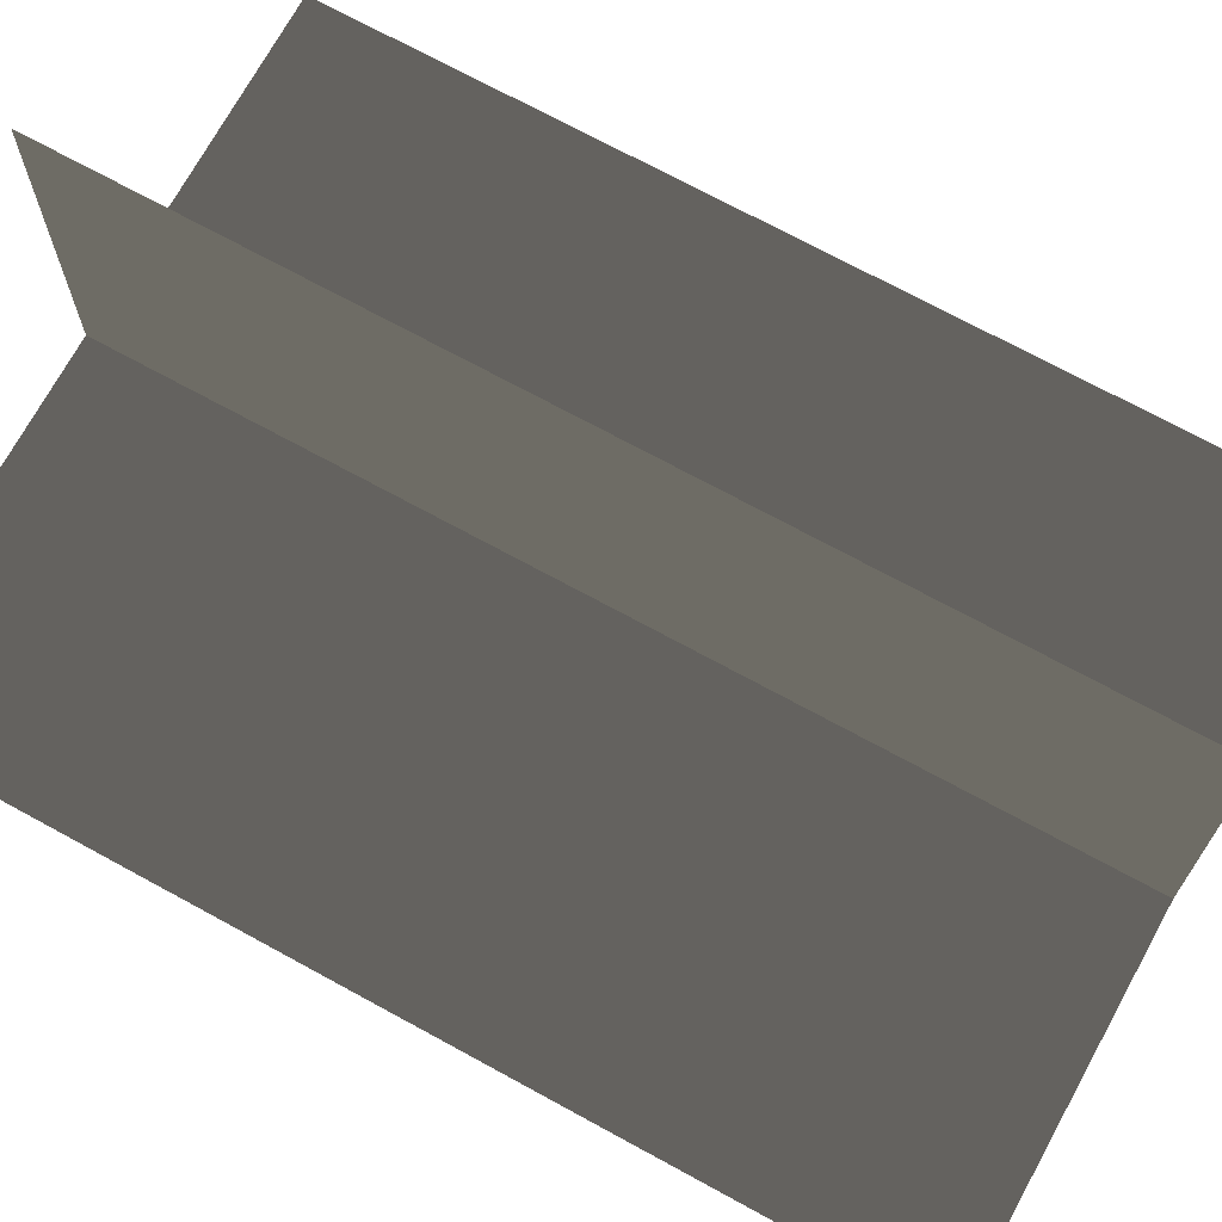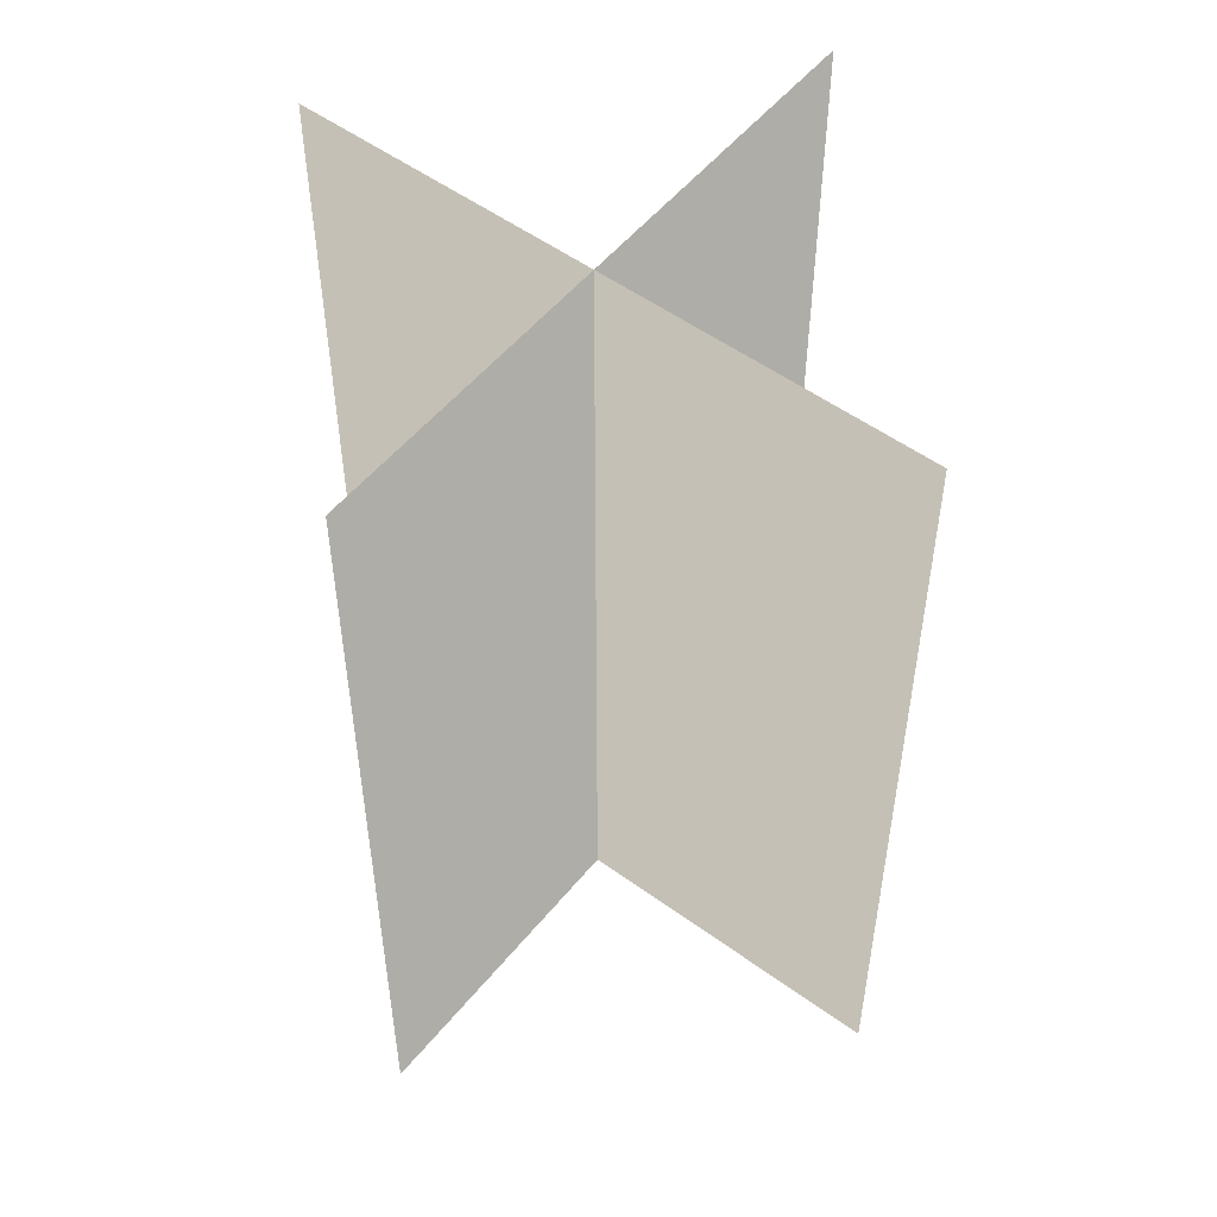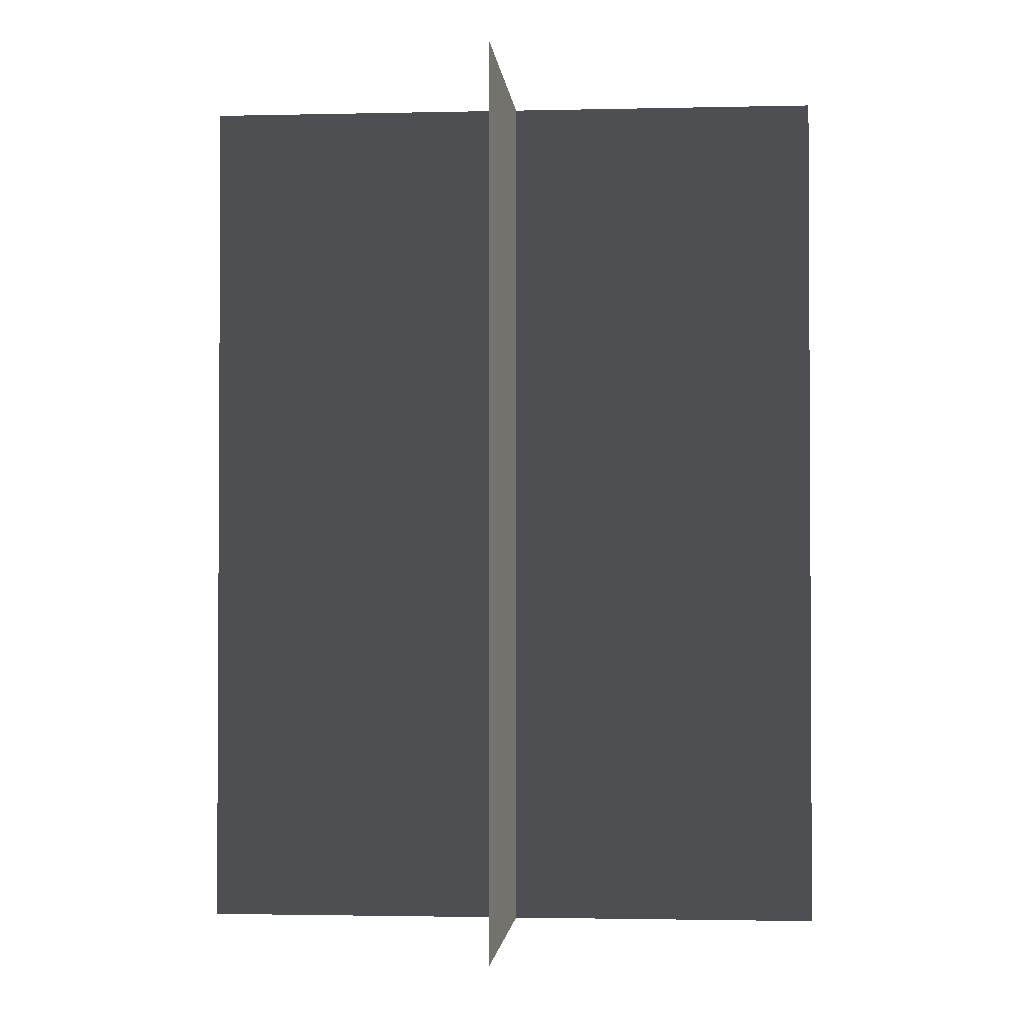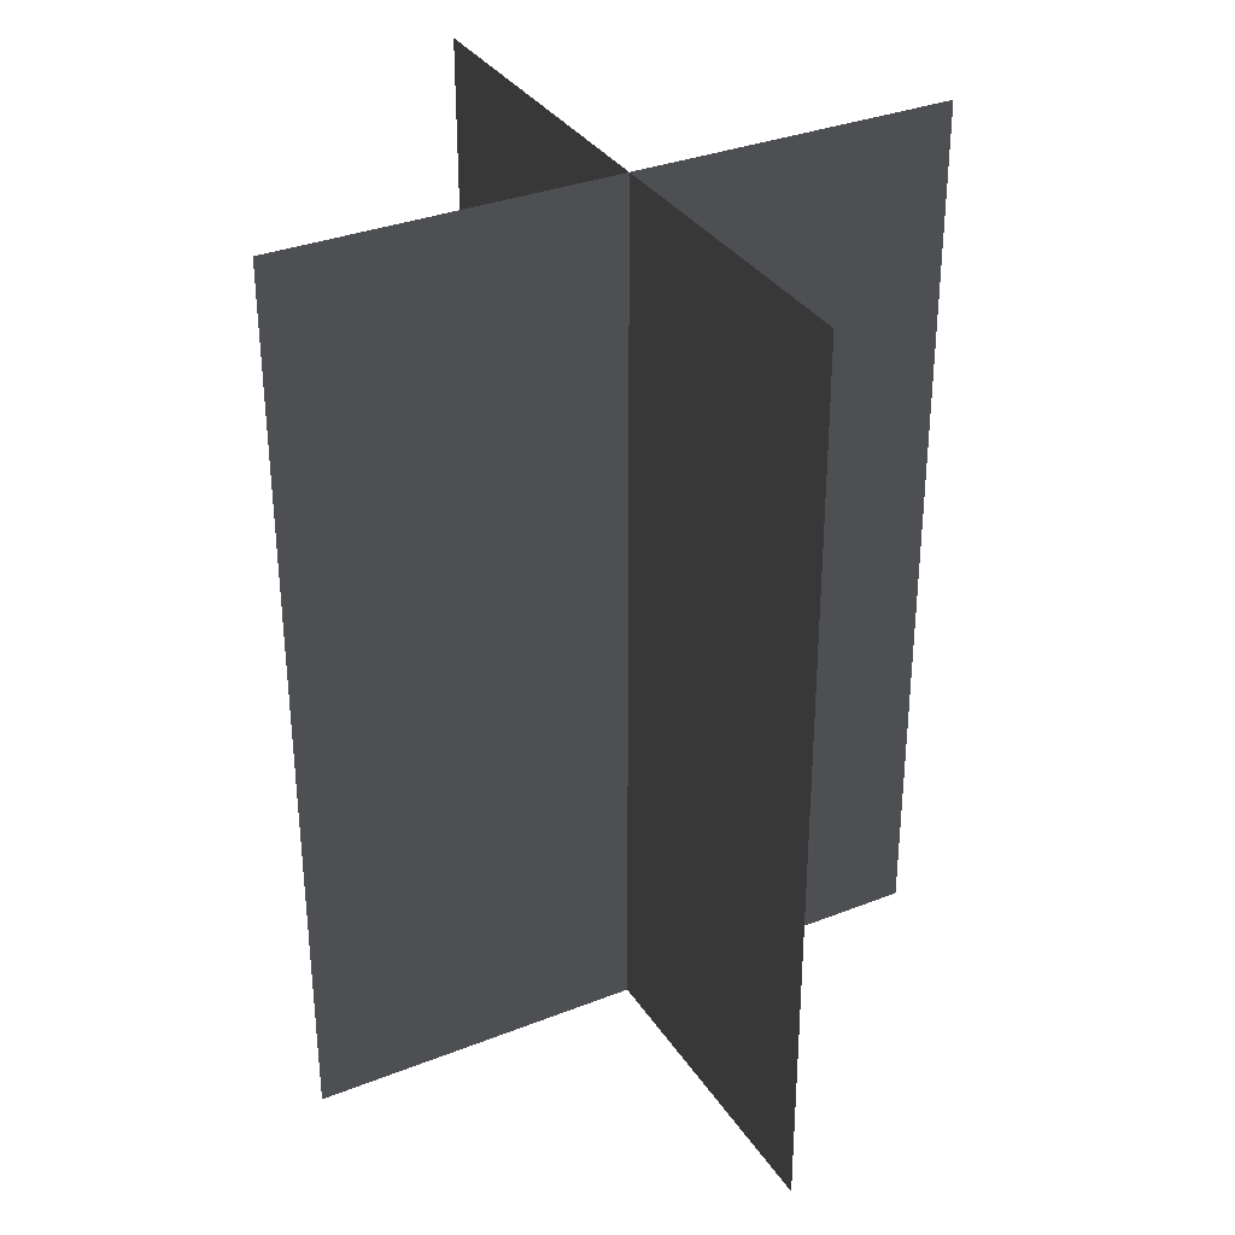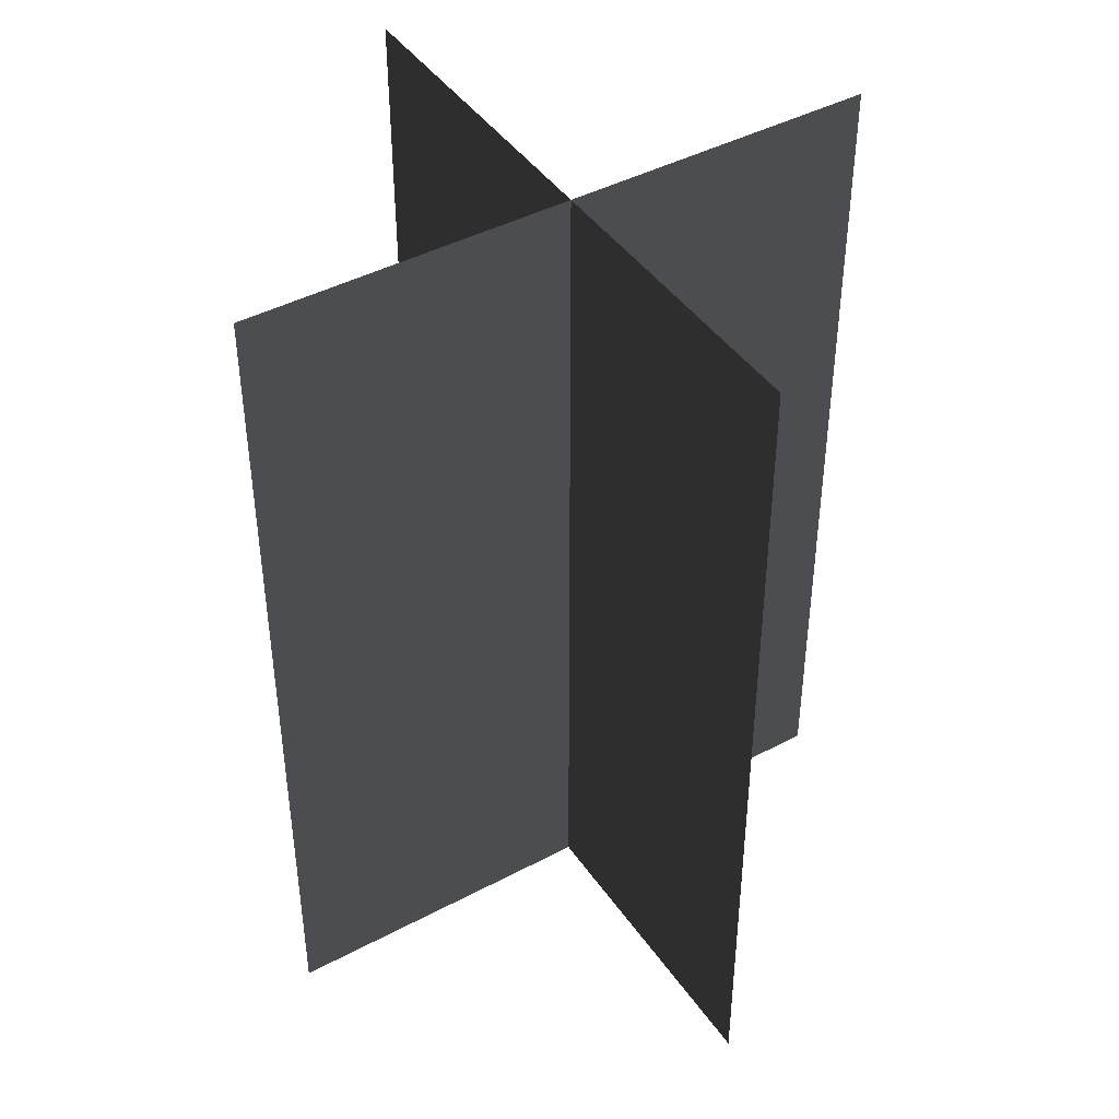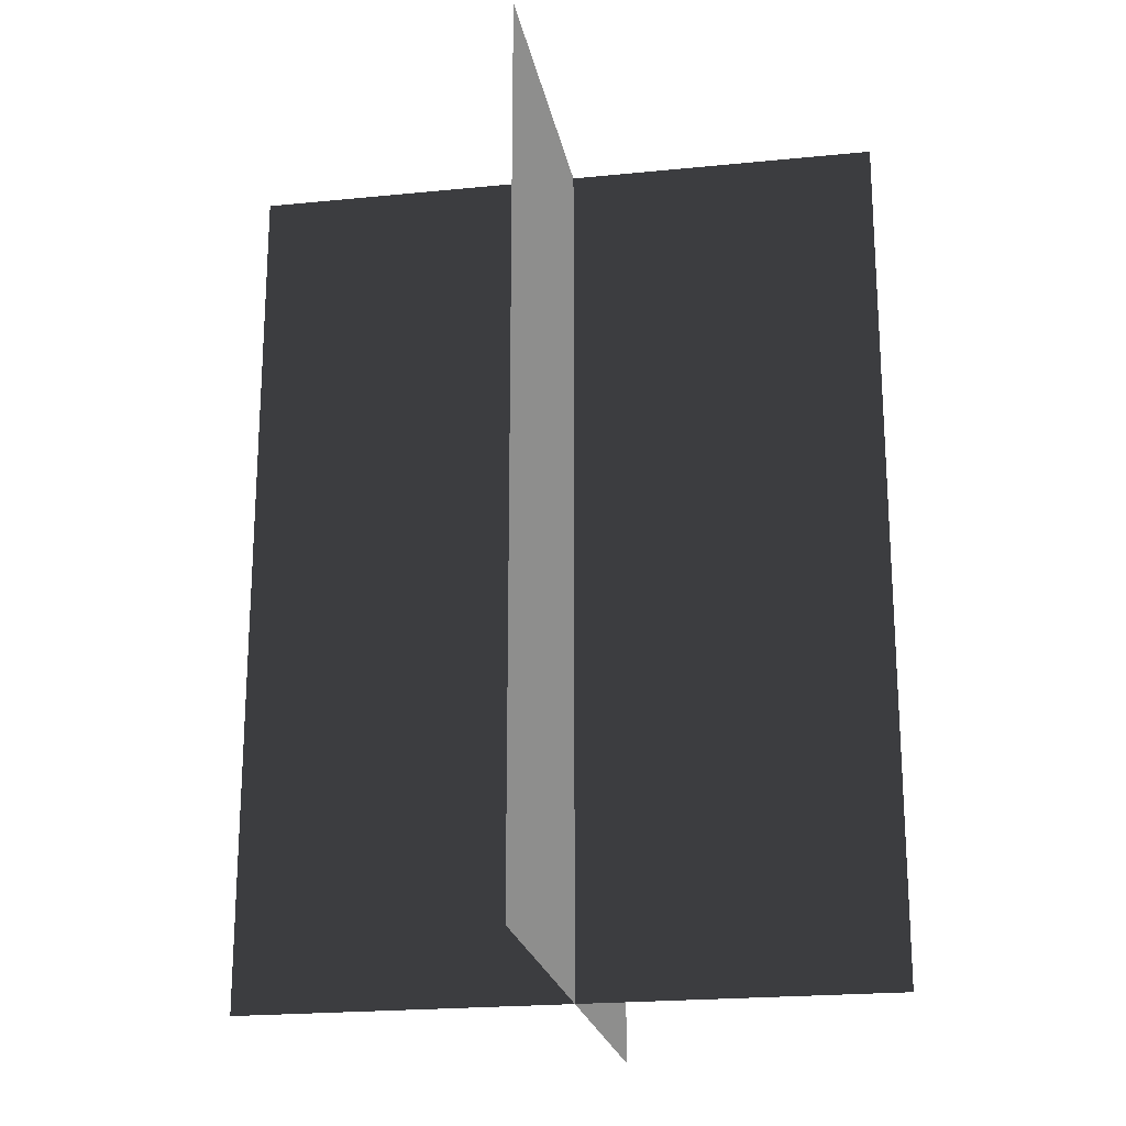
<metadata>
{"format":"obj","ext":"obj","renderer":"f3d","projection":"perspective","resolution":1024,"background":"white","views":[{"elev":71.3,"azim":-61.3,"up":"+Y"},{"elev":52.8,"azim":128.0,"up":"+Z"},{"elev":-1.9,"azim":4.8,"up":"+Z"},{"elev":33.5,"azim":-28.3,"up":"+Z"},{"elev":43.5,"azim":-32.1,"up":"+Z"},{"elev":-21.4,"azim":-79.9,"up":"+Z"}]}
</metadata>
<code>
v 0.1617 -0.009193 1.738e-06
v 0.1617 -0.009193 0.4323
v -0.1562 -0.009195 0.4323
v -0.1562 -0.009194 1.738e-06
v 0.005385 -0.1631 1.717e-06
v 0.005385 -0.1631 0.4323
v 0.005385 0.1548 0.4323
v 0.005385 0.1548 1.759e-06
g Palm_Tree_22823_709
f 1 3 2
f 1 4 3
f 5 7 6
f 5 8 7

</code>
